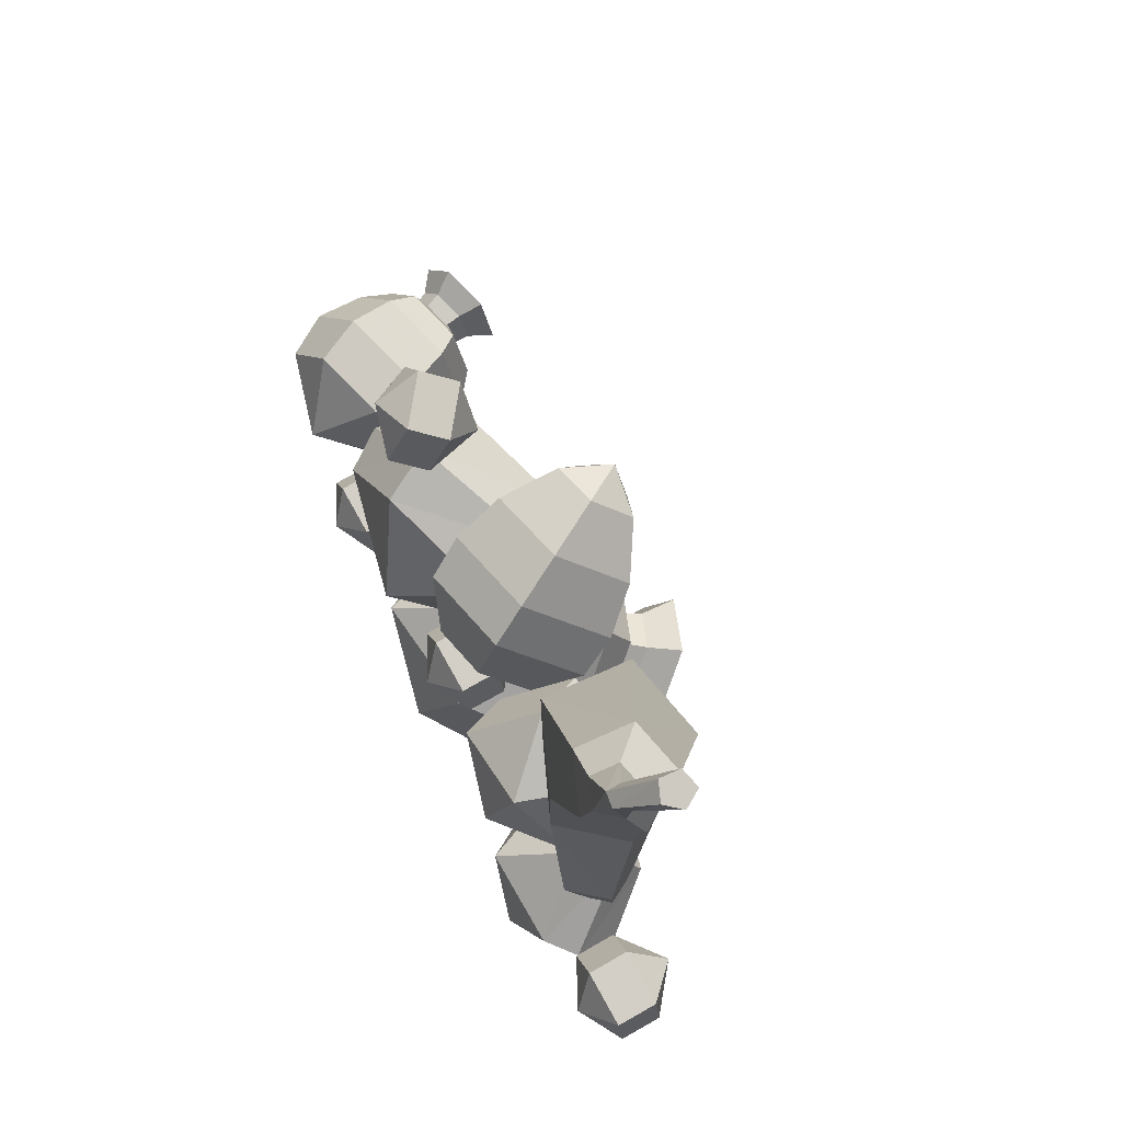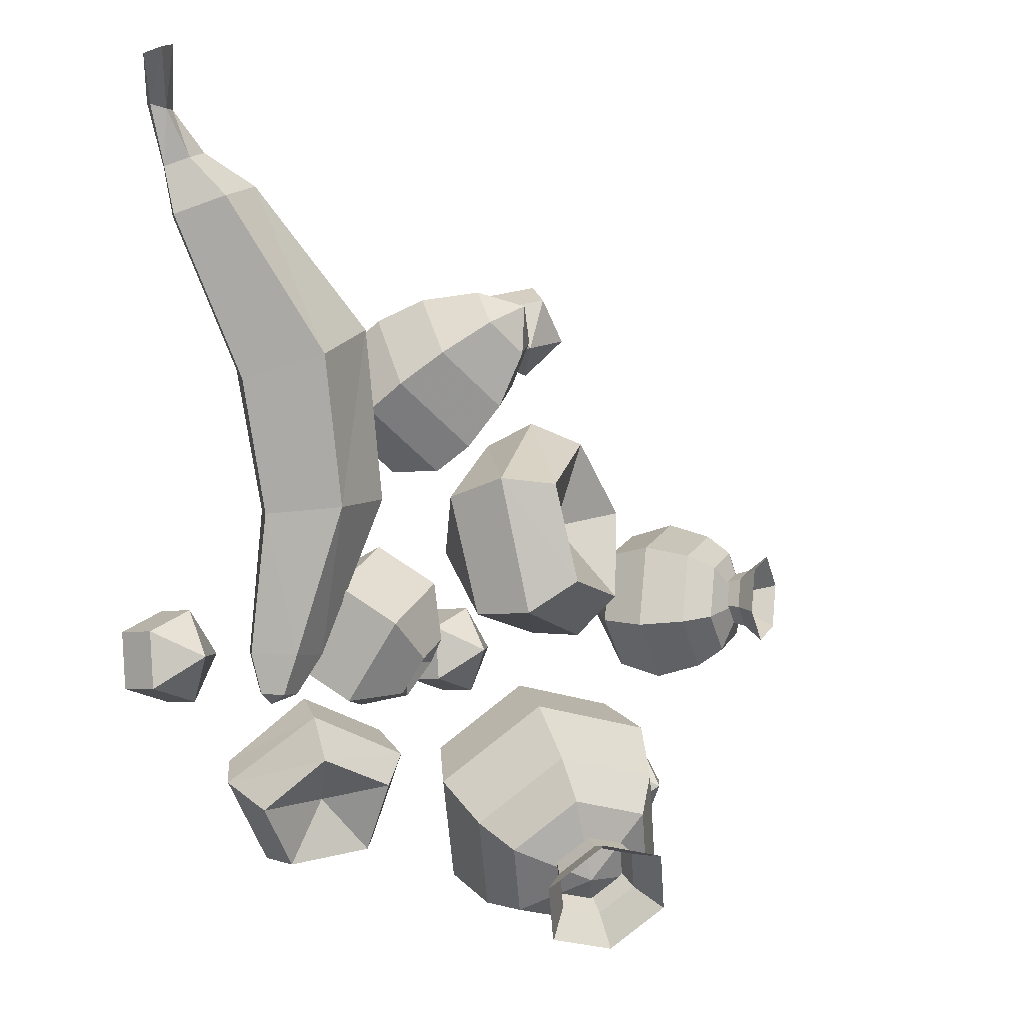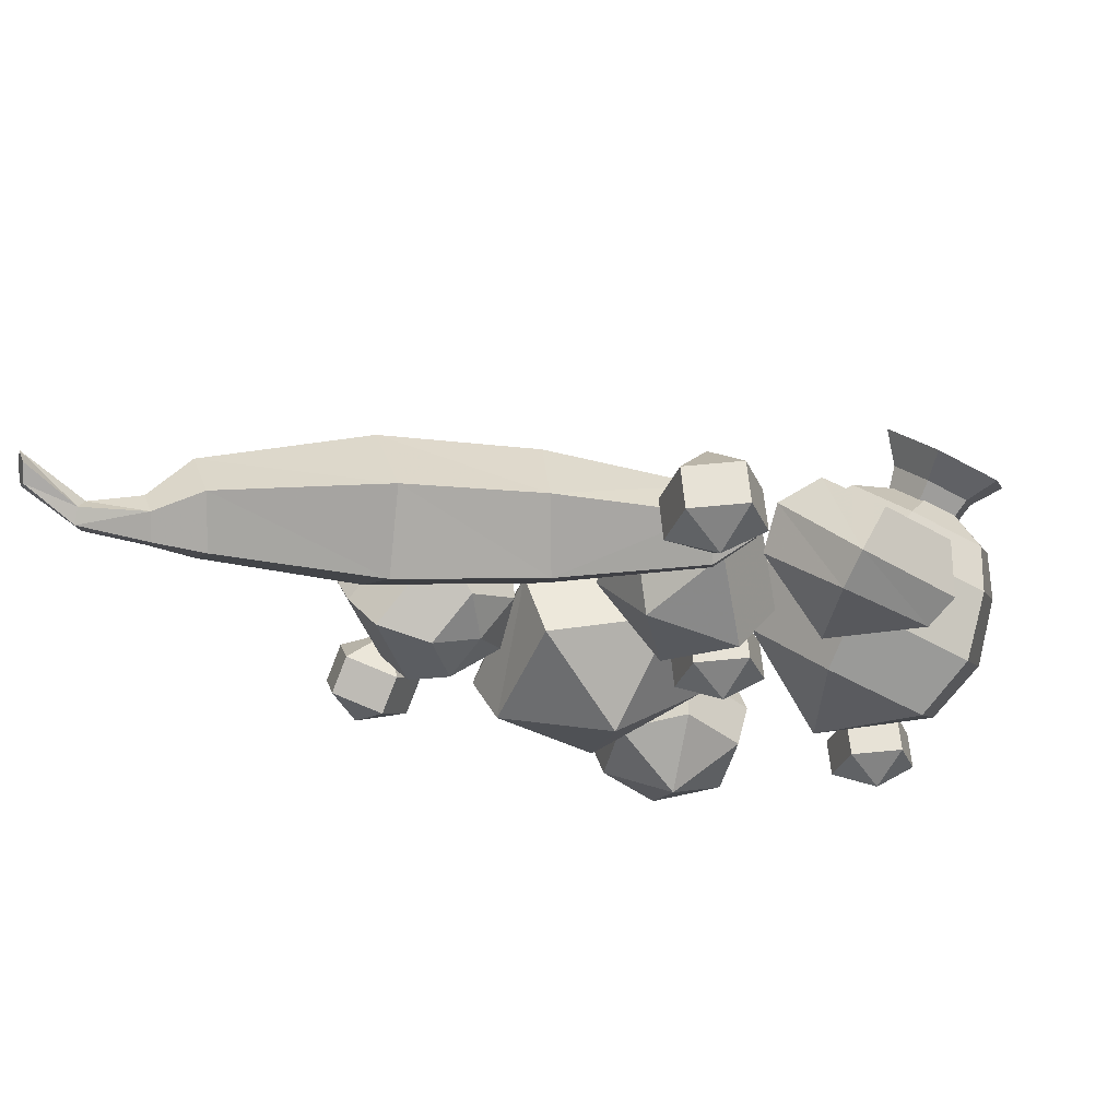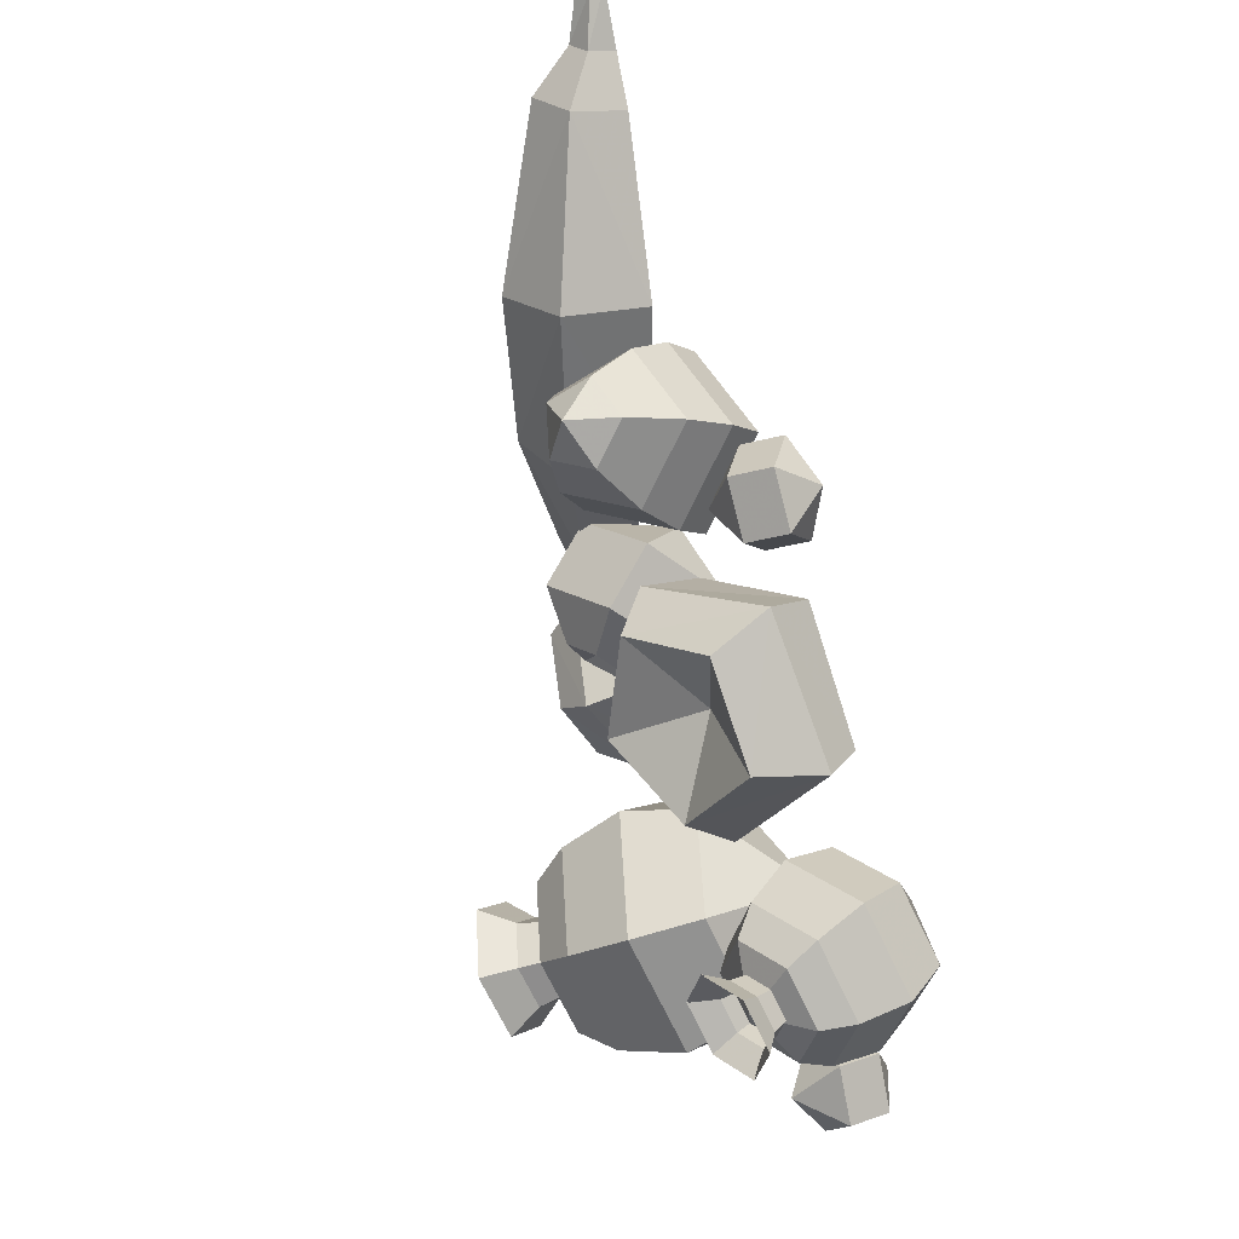
<metadata>
{"format":"obj","ext":"obj","renderer":"f3d","projection":"perspective","resolution":1024,"background":"white","views":[{"elev":65.1,"azim":-114.1,"up":"+Y"},{"elev":3.6,"azim":-45.8,"up":"+Y"},{"elev":-22.6,"azim":-90.1,"up":"+Z"},{"elev":42.6,"azim":69.0,"up":"+Y"}]}
</metadata>
<code>
g zhanchang_fuben_376_dipizhuangshiwu_01_a
v -5.905 52.35 44.45
v -2.042 52.8 32.86
v -13.34 55.8 35.38
v -17.4 48.25 43.72
v -8.606 40.58 46.35
v 0.8842 43.39 39.64
v 0.8842 43.39 39.64
v -23.85 18.13 4.735
v -29.39 29.1 1.493
v -15.59 25.43 -1.585
v -34.35 19.87 11.68
v -23.61 10.51 14.9
v -12.01 13.95 6.698
v -12.01 13.95 6.698
v -3.577 42.51 8.019
v -7.216 35.78 0.5803
v -30.2 41.88 5.706
v -26.91 48.7 13.22
v -35.28 33.11 30.44
v -38.45 26.52 22.67
v -17.13 17.28 35.88
v -20.57 10.92 28.02
v 2.465 23.09 22.02
v -1.263 16.65 14.37
v 2.465 23.09 22.02
v -1.263 16.65 14.37
v -21.19 53.92 23.49
v -1.501 48.69 19.1
v -28.26 40.76 38.02
v -12.94 27.4 42.61
v 3.6 32.3 30.91
v 3.6 32.3 30.91
v -89.6 -30.44 21.49
v -99.5 -24.3 13.43
v -99.64 -37.71 14.66
v -86.93 -42.1 13.92
v -78.93 -31.4 12.24
v -78.93 -31.4 12.24
v -86.7 -20.4 11.94
v -91.73 -32.6 -2.4
v -100.5 -38.58 4.971
v -100.3 -25.19 3.746
v -87.8 -42.96 4.236
v -79.81 -32.28 2.558
v -87.56 -21.3 2.254
v -79.81 -32.28 2.558
v -28.73 -36.47 25.55
v -31.91 -34.85 34.96
v -34.18 -43.87 29.66
v -26.15 -45.81 22.84
v -18.92 -37.99 23.93
v -18.92 -37.99 23.93
v -22.48 -31.21 31.42
v -43.95 -19.22 2.721
v -55.31 -35.94 12.45
v -50.36 -16.26 24.02
v -37.8 -40.17 -2.416
v -22.02 -23.12 -0.03474
v -29.78 -8.338 16.3
v -22.02 -23.12 -0.03474
v -42.41 -25.28 35.99
v -47.37 -44.99 24.4
v -29.84 -49.23 9.515
v -14.04 -32.14 11.9
v -21.81 -17.34 28.26
v -14.04 -32.14 11.9
v -41.87 -58.22 -2.088
v -52.92 -44.82 13.91
v -31.81 -54.48 18.41
v -65.82 -60.54 0.3614
v -51.88 -80.42 -3.065
v -30.57 -75.93 8.011
v -51.88 -80.42 -3.065
v -58.09 -47.89 23.79
v -34.57 -58.98 29.49
v -71.52 -64.32 6.998
v -55.52 -86.07 2.365
v -32.35 -82.22 16.27
v -55.52 -86.07 2.365
v -59.51 -57.69 29.26
v -42.23 -65.48 33.14
v -69.25 -70.06 18.01
v -57.99 -85.5 14.94
v -57.99 -85.5 14.94
v -41.28 -82.66 24.3
v -50.58 -69.78 17.7
v 36.74 -58.61 46.55
v 7.252 -50.72 37.14
v 2.866 -62.33 49.37
v 27.89 -69.03 57.35
v -9.455 -70.63 18.57
v -11.31 -79.22 33.61
v 3.325 -98.43 9.406
v -0.4658 -102.8 25.84
v 32.81 -106.3 18.81
v 24.55 -109.5 33.82
v 49.52 -86.42 37.38
v 38.73 -92.61 49.57
v 32.68 -63.73 0.7436
v 15.51 -47.54 22.14
v 40.53 -54.23 30.12
v 1.337 -64.43 6.38
v 12.18 -88.01 -1.396
v 37.2 -94.71 6.584
v 51.38 -77.82 22.34
v 1.959 -72.58 55.27
v 20.64 -77.58 61.23
v -8.626 -85.19 43.5
v -0.5288 -102.8 37.7
v 18.15 -107.8 43.65
v 28.74 -95.19 55.42
v 7.192 -93.54 55.63
v 6.478 -81.77 54.25
v 2.778 -83.3 60.79
v 13.35 -86.13 64.16
v 15.41 -84.16 57.1
v 1.417 -87.8 48.62
v -3.214 -90.44 54.13
v 5.289 -96.22 45.84
v 1.37 -100.4 50.84
v 14.22 -98.61 48.69
v 11.94 -103.2 54.21
v 19.28 -92.58 54.32
v 17.94 -96.1 60.87
v -65.53 -44.6 16.54
v -60.36 -42.35 20.01
v -65.79 -41.84 21.61
v -68.97 -41.79 16.92
v -65.52 -42.26 12.43
v -65.52 -42.26 12.43
v -60.19 -42.6 14.33
v -97.49 109.1 10.39
v -97.8 110.4 17.78
v -93.51 111.4 16.32
v -100.3 109 14.12
v -93.31 110.6 11.76
v -71.04 79.96 18.39
v -83.37 77.1 22.58
v -65.49 40.33 36.71
v -46.44 46.15 30.02
v -90.46 72.89 12.07
v -76.72 34.39 19.97
v -82.48 73.15 1.361
v -64.59 36.54 2.918
v -64.59 36.54 2.918
v -82.48 73.15 1.361
v -70.47 77.52 5.301
v -45.88 43.82 9.149
v -53.67 -33.05 21.74
v -41.52 4.812 30.43
v -59.6 3.943 35.97
v -64.55 -32.05 24.94
v -70.34 2.121 20.53
v -70.9 -31.94 15.57
v -58.95 1.859 5.47
v -64 -32.88 6.591
v -64 -32.88 6.591
v -58.95 1.859 5.47
v -41.14 3.518 11.55
v -53.35 -33.57 10.38
v -80.15 87.72 10.81
v -86.23 86.31 12.88
v -89.73 84.23 7.695
v -85.79 84.36 2.418
v -85.79 84.36 2.418
v -79.87 86.52 4.361
v -90.48 97.52 9.637
v -87.13 97.53 7.765
v -93.24 98.55 7.163
v -91.58 99.2 3.755
v -87.81 98.56 4.135
v -91.58 99.2 3.755
v 14.39 -13.57 -4.852
v 1.501 -27.6 20.38
v -2.783 3.244 14.68
v 31.86 -35.62 11.19
v 46.23 -8.329 -0.05575
v 23.81 15.41 1.828
v 46.23 -8.329 -0.05575
v 5.243 -26.36 35.34
v 0.6259 8.557 29.84
v 37.75 -35.84 22.5
v 53.28 -5.615 8.709
v 29.48 21.78 13.06
v 53.28 -5.615 8.709
v 15.51 -18.31 43.05
v 11.8 6.937 38.64
v 39.31 -24.46 34.89
v 50.31 -2.998 25.42
v 50.31 -2.998 25.42
v 33.3 16.4 27.74
v 26.91 -5.466 24.38
v -2.562 -81.27 68.5
v 13.44 -85.55 73.6
v -11.63 -92.07 58.42
v -4.693 -107.2 53.45
v 11.31 -111.4 58.55
v 20.37 -100.6 68.63
v 72.33 -81.89 22.53
v 62.44 -75.76 14.47
v 62.29 -89.17 15.7
v 75 -93.55 14.96
v 83 -82.85 13.28
v 83 -82.85 13.28
v 75.24 -71.86 12.98
v 70.2 -84.05 -1.362
v 61.44 -90.03 6.009
v 61.59 -76.65 4.784
v 74.13 -94.41 5.274
v 82.12 -83.73 3.596
v 74.37 -72.75 3.292
v 82.12 -83.73 3.596
v 2.078 -36.78 22.23
v -7.814 -30.65 14.17
v -7.961 -44.05 15.39
v 4.749 -48.44 14.66
v 12.75 -37.74 12.98
v 12.75 -37.74 12.98
v 4.987 -26.74 12.67
v -0.05074 -38.94 -1.665
v -8.81 -44.92 5.706
v -8.663 -31.53 4.481
v 3.881 -49.3 4.972
v 11.87 -38.62 3.293
v 4.119 -27.64 2.99
v 11.87 -38.62 3.293
v 6.503 -82.09 54.34
v 15.18 -84.42 57.11
v 13.18 -86.34 63.97
v 2.907 -83.58 60.69
v 1.585 -87.95 48.87
v -2.916 -90.52 54.22
v 1.539 -100.2 51.03
v 5.347 -96.14 46.17
v 11.82 -103 54.3
v 14.03 -98.46 48.94
v 18.95 -92.6 54.41
v 17.64 -96.02 60.78
v 13.27 -85.77 73.15
v -2.282 -81.61 68.19
v -11.09 -92.11 58.4
v -4.353 -106.8 53.56
v 11.2 -110.9 58.52
v 20 -100.4 68.32
v 18.93 42.11 22.74
v 13.91 52.34 14.34
v 14.97 39.89 9.328
v 26.69 34.71 13.49
v 32.87 43.97 21.07
v 32.87 43.97 21.07
v 24.97 54.86 21.6
v 29.79 50.93 3.135
v 19.39 43.48 1.39
v 18.33 55.91 6.398
v 31.08 38.31 5.543
v 37.25 47.54 13.12
v 29.37 58.42 13.65
v 37.25 47.54 13.12
v 84.82 -8.505 15.77
v 64.82 -13.36 23.66
v 71.13 -15.51 33.66
v 88.1 -11.4 26.96
v 58.91 -34.4 26.54
v 66.12 -33.37 36.1
v 73 -50.59 21.51
v 78.08 -47.1 31.84
v 93 -45.73 13.62
v 95.05 -42.98 25.14
v 98.91 -24.69 10.74
v 100.1 -25.13 22.7
v 70.55 -30.14 -2.885
v 62.78 -16.11 12.14
v 79.74 -11.99 5.439
v 57.76 -33.96 14.58
v 69.72 -47.7 10.32
v 86.69 -43.58 3.615
v 91.7 -25.73 1.176
v 76.58 -18.82 38.8
v 89.25 -15.75 33.8
v 72.83 -32.15 40.62
v 81.76 -42.41 37.44
v 94.43 -39.33 32.44
v 98.17 -26 30.62
v 87.4 -28.94 40.49
v 82 -23.32 37.95
v 82.9 -22.22 43.05
v 90.08 -20.48 40.21
v 88.06 -21.85 35.56
v 80.21 -29.7 38.82
v 80.79 -29.77 44.08
v 84.48 -34.6 37.3
v 85.84 -35.57 42.28
v 90.54 -33.13 34.91
v 93.01 -33.83 39.44
v 92.33 -26.76 34.03
v 95.13 -26.29 38.41
v 82 -19.05 48.79
v 92.85 -16.41 44.5
v 78.79 -30.46 50.35
v 86.44 -39.24 47.62
v 97.29 -36.61 43.34
v 100.5 -25.2 41.78
v 82.22 -23.5 38.07
v 88.06 -22.08 35.77
v 90 -20.76 40.25
v 83.09 -22.44 42.98
v 80.5 -29.64 38.91
v 81.05 -29.7 43.97
v 85.92 -35.29 42.24
v 84.61 -34.36 37.45
v 92.82 -33.62 39.51
v 90.44 -32.94 35.14
v 92.17 -26.81 34.3
v 94.86 -26.35 38.52
v 92.67 -16.85 44.38
v 82.22 -19.38 48.51
v 79.13 -30.37 50.01
v 86.49 -38.83 47.38
v 96.94 -36.29 43.26
v 100 -25.3 41.76
f 1 2 3
f 1 3 4
f 1 4 5
f 1 5 6
f 1 7 2
f 8 9 10
f 8 11 9
f 8 12 11
f 8 13 12
f 8 10 14
f 15 16 17
f 17 18 15
f 19 18 17
f 17 20 19
f 21 19 20
f 20 22 21
f 23 21 22
f 22 24 23
f 25 26 16
f 16 15 25
f 18 27 28
f 28 15 18
f 19 29 27
f 27 18 19
f 21 30 29
f 29 19 21
f 23 31 30
f 30 21 23
f 25 15 28
f 28 32 25
f 2 28 27
f 27 3 2
f 3 27 29
f 29 4 3
f 4 29 30
f 30 5 4
f 5 30 31
f 31 6 5
f 32 28 2
f 2 7 32
f 16 10 9
f 9 17 16
f 20 17 9
f 9 11 20
f 22 20 11
f 11 12 22
f 24 22 12
f 12 13 24
f 16 26 14
f 14 10 16
f 33 34 35
f 33 35 36
f 33 36 37
f 33 38 39
f 33 39 34
f 40 41 42
f 40 43 41
f 40 44 43
f 40 45 46
f 40 42 45
f 34 42 41
f 41 35 34
f 36 35 41
f 41 43 36
f 37 36 43
f 43 44 37
f 39 38 46
f 46 45 39
f 39 45 42
f 42 34 39
f 47 48 49
f 47 49 50
f 47 50 51
f 47 52 53
f 47 53 48
f 54 55 56
f 54 57 55
f 54 58 57
f 54 59 60
f 54 56 59
f 61 56 55
f 55 62 61
f 63 62 55
f 55 57 63
f 64 63 57
f 57 58 64
f 65 66 60
f 60 59 65
f 65 59 56
f 56 61 65
f 67 68 69
f 67 70 68
f 67 71 70
f 67 72 73
f 67 69 72
f 74 75 69
f 69 68 74
f 70 76 74
f 74 68 70
f 71 77 76
f 76 70 71
f 78 79 73
f 73 72 78
f 75 78 72
f 72 69 75
f 75 74 80
f 80 81 75
f 80 74 76
f 76 82 80
f 82 76 77
f 77 83 82
f 84 79 78
f 78 85 84
f 78 75 81
f 81 85 78
f 81 80 86
f 80 82 86
f 82 83 86
f 84 85 86
f 85 81 86
f 87 88 89
f 89 90 87
f 88 91 92
f 92 89 88
f 91 93 94
f 94 92 91
f 93 95 96
f 96 94 93
f 95 97 98
f 98 96 95
f 97 87 90
f 90 98 97
f 99 100 101
f 99 102 100
f 99 103 102
f 99 104 103
f 99 105 104
f 99 101 105
f 101 100 88
f 88 87 101
f 100 102 91
f 91 88 100
f 102 103 93
f 93 91 102
f 103 104 95
f 95 93 103
f 104 105 97
f 97 95 104
f 105 101 87
f 87 97 105
f 89 106 107
f 107 90 89
f 92 108 106
f 106 89 92
f 94 109 108
f 108 92 94
f 96 110 109
f 109 94 96
f 98 111 110
f 110 96 98
f 98 90 107
f 107 111 98
f 107 106 112
f 106 108 112
f 108 109 112
f 109 110 112
f 110 111 112
f 111 107 112
f 113 114 115
f 115 116 113
f 117 118 114
f 114 113 117
f 117 119 120
f 120 118 117
f 119 121 122
f 122 120 119
f 123 124 122
f 122 121 123
f 116 115 124
f 124 123 116
f 125 126 127
f 125 127 128
f 125 128 129
f 125 130 131
f 125 131 126
f 132 133 134
f 132 135 133
f 132 134 136
f 137 138 139
f 139 140 137
f 138 141 142
f 142 139 138
f 141 143 144
f 144 142 141
f 145 146 147
f 147 148 145
f 148 147 137
f 137 140 148
f 149 150 151
f 151 152 149
f 152 151 153
f 153 154 152
f 154 153 155
f 155 156 154
f 157 158 159
f 159 160 157
f 149 160 159
f 159 150 149
f 140 139 151
f 151 150 140
f 139 142 153
f 153 151 139
f 142 144 155
f 155 153 142
f 158 145 148
f 148 159 158
f 159 148 140
f 140 150 159
f 152 127 126
f 126 149 152
f 154 128 127
f 127 152 154
f 156 129 128
f 128 154 156
f 160 131 130
f 130 157 160
f 160 149 126
f 126 131 160
f 137 161 162
f 162 138 137
f 141 138 162
f 162 163 141
f 143 141 163
f 163 164 143
f 147 146 165
f 165 166 147
f 147 166 161
f 161 137 147
f 167 168 134
f 134 133 167
f 169 167 133
f 133 135 169
f 132 170 169
f 169 135 132
f 136 171 172
f 172 132 136
f 168 171 136
f 136 134 168
f 162 161 168
f 168 167 162
f 163 162 167
f 167 169 163
f 170 164 163
f 163 169 170
f 171 166 165
f 165 172 171
f 161 166 171
f 171 168 161
f 48 61 62
f 62 49 48
f 49 62 63
f 63 50 49
f 50 63 64
f 64 51 50
f 52 66 65
f 65 53 52
f 65 61 48
f 48 53 65
f 173 174 175
f 173 176 174
f 173 177 176
f 173 178 179
f 173 175 178
f 180 181 175
f 175 174 180
f 176 182 180
f 180 174 176
f 177 183 182
f 182 176 177
f 184 185 179
f 179 178 184
f 181 184 178
f 178 175 181
f 181 180 186
f 186 187 181
f 186 180 182
f 182 188 186
f 188 182 183
f 183 189 188
f 190 185 184
f 184 191 190
f 184 181 187
f 187 191 184
f 187 186 192
f 186 188 192
f 188 189 192
f 190 191 192
f 191 187 192
f 114 193 194
f 194 115 114
f 195 193 114
f 114 118 195
f 196 195 118
f 118 120 196
f 197 196 120
f 120 122 197
f 198 197 122
f 122 124 198
f 115 194 198
f 198 124 115
f 199 200 201
f 199 201 202
f 199 202 203
f 199 204 205
f 199 205 200
f 206 207 208
f 206 209 207
f 206 210 209
f 206 211 212
f 206 208 211
f 200 208 207
f 207 201 200
f 202 201 207
f 207 209 202
f 203 202 209
f 209 210 203
f 205 204 212
f 212 211 205
f 205 211 208
f 208 200 205
f 213 214 215
f 213 215 216
f 213 216 217
f 213 218 219
f 213 219 214
f 220 221 222
f 220 223 221
f 220 224 223
f 220 225 226
f 220 222 225
f 214 222 221
f 221 215 214
f 216 215 221
f 221 223 216
f 217 216 223
f 223 224 217
f 219 218 226
f 226 225 219
f 219 225 222
f 222 214 219
f 227 228 229
f 229 230 227
f 231 227 230
f 230 232 231
f 231 232 233
f 233 234 231
f 234 233 235
f 235 236 234
f 237 236 235
f 235 238 237
f 228 237 238
f 238 229 228
f 230 229 239
f 239 240 230
f 241 232 230
f 230 240 241
f 242 233 232
f 232 241 242
f 243 235 233
f 233 242 243
f 244 238 235
f 235 243 244
f 229 238 244
f 244 239 229
f 245 246 247
f 245 247 248
f 245 248 249
f 245 250 251
f 245 251 246
f 252 253 254
f 252 255 253
f 252 256 255
f 252 257 258
f 252 254 257
f 246 254 253
f 253 247 246
f 248 247 253
f 253 255 248
f 249 248 255
f 255 256 249
f 251 250 258
f 258 257 251
f 251 257 254
f 254 246 251
f 259 260 261
f 261 262 259
f 260 263 264
f 264 261 260
f 263 265 266
f 266 264 263
f 265 267 268
f 268 266 265
f 267 269 270
f 270 268 267
f 269 259 262
f 262 270 269
f 271 272 273
f 271 274 272
f 271 275 274
f 271 276 275
f 271 277 276
f 271 273 277
f 273 272 260
f 260 259 273
f 272 274 263
f 263 260 272
f 274 275 265
f 265 263 274
f 275 276 267
f 267 265 275
f 276 277 269
f 269 267 276
f 277 273 259
f 259 269 277
f 261 278 279
f 279 262 261
f 264 280 278
f 278 261 264
f 266 281 280
f 280 264 266
f 268 282 281
f 281 266 268
f 270 283 282
f 282 268 270
f 270 262 279
f 279 283 270
f 279 278 284
f 278 280 284
f 280 281 284
f 281 282 284
f 282 283 284
f 283 279 284
f 285 286 287
f 287 288 285
f 289 290 286
f 286 285 289
f 289 291 292
f 292 290 289
f 291 293 294
f 294 292 291
f 295 296 294
f 294 293 295
f 288 287 296
f 296 295 288
f 286 297 298
f 298 287 286
f 299 297 286
f 286 290 299
f 300 299 290
f 290 292 300
f 301 300 292
f 292 294 301
f 302 301 294
f 294 296 302
f 287 298 302
f 302 296 287
f 303 304 305
f 305 306 303
f 307 303 306
f 306 308 307
f 307 308 309
f 309 310 307
f 310 309 311
f 311 312 310
f 313 312 311
f 311 314 313
f 304 313 314
f 314 305 304
f 306 305 315
f 315 316 306
f 317 308 306
f 306 316 317
f 318 309 308
f 308 317 318
f 319 311 309
f 309 318 319
f 320 314 311
f 311 319 320
f 305 314 320
f 320 315 305

</code>
